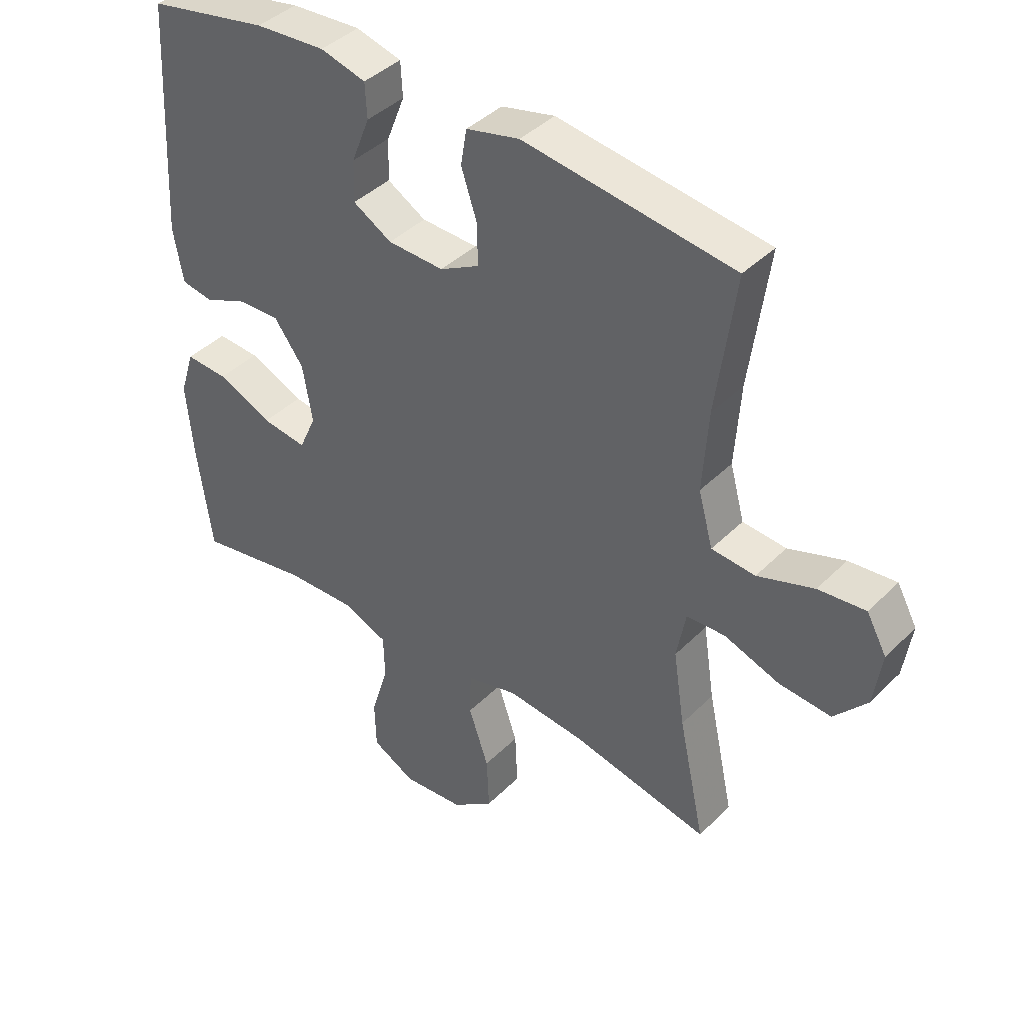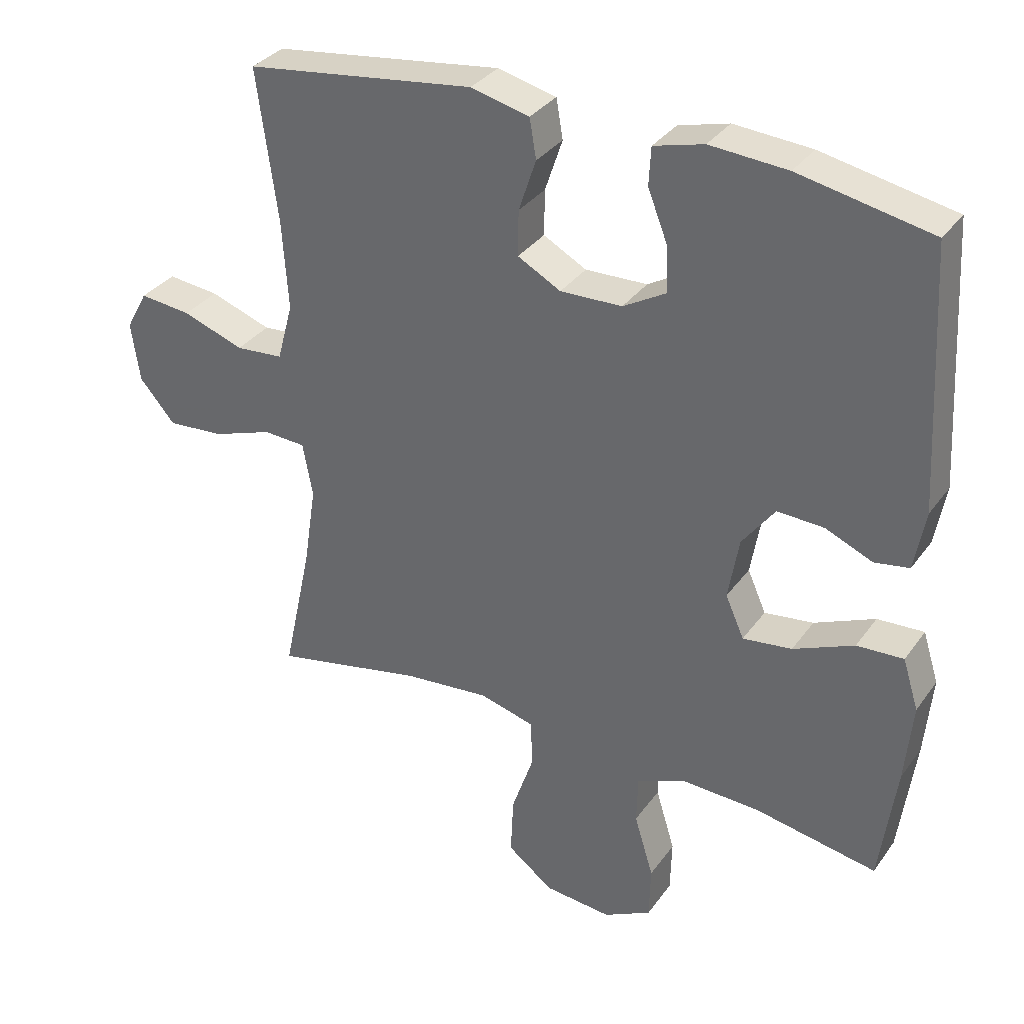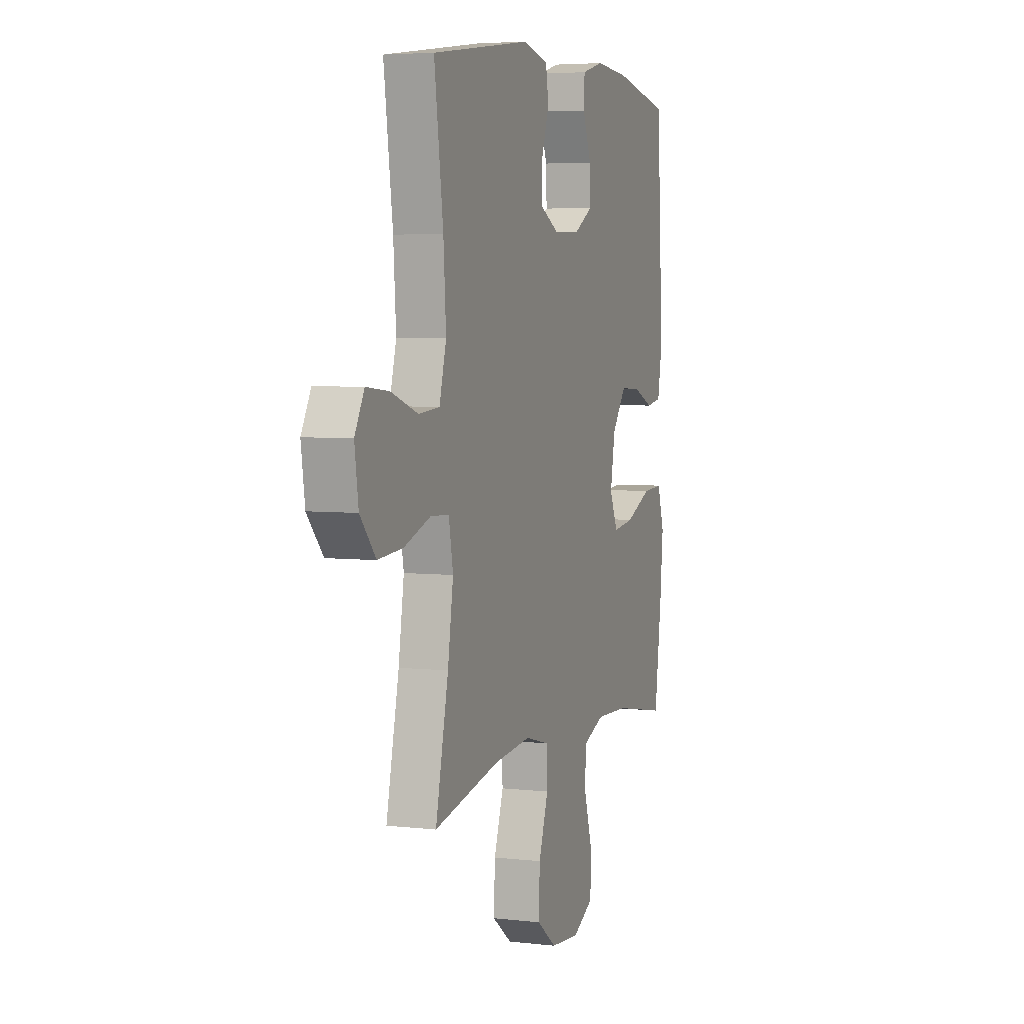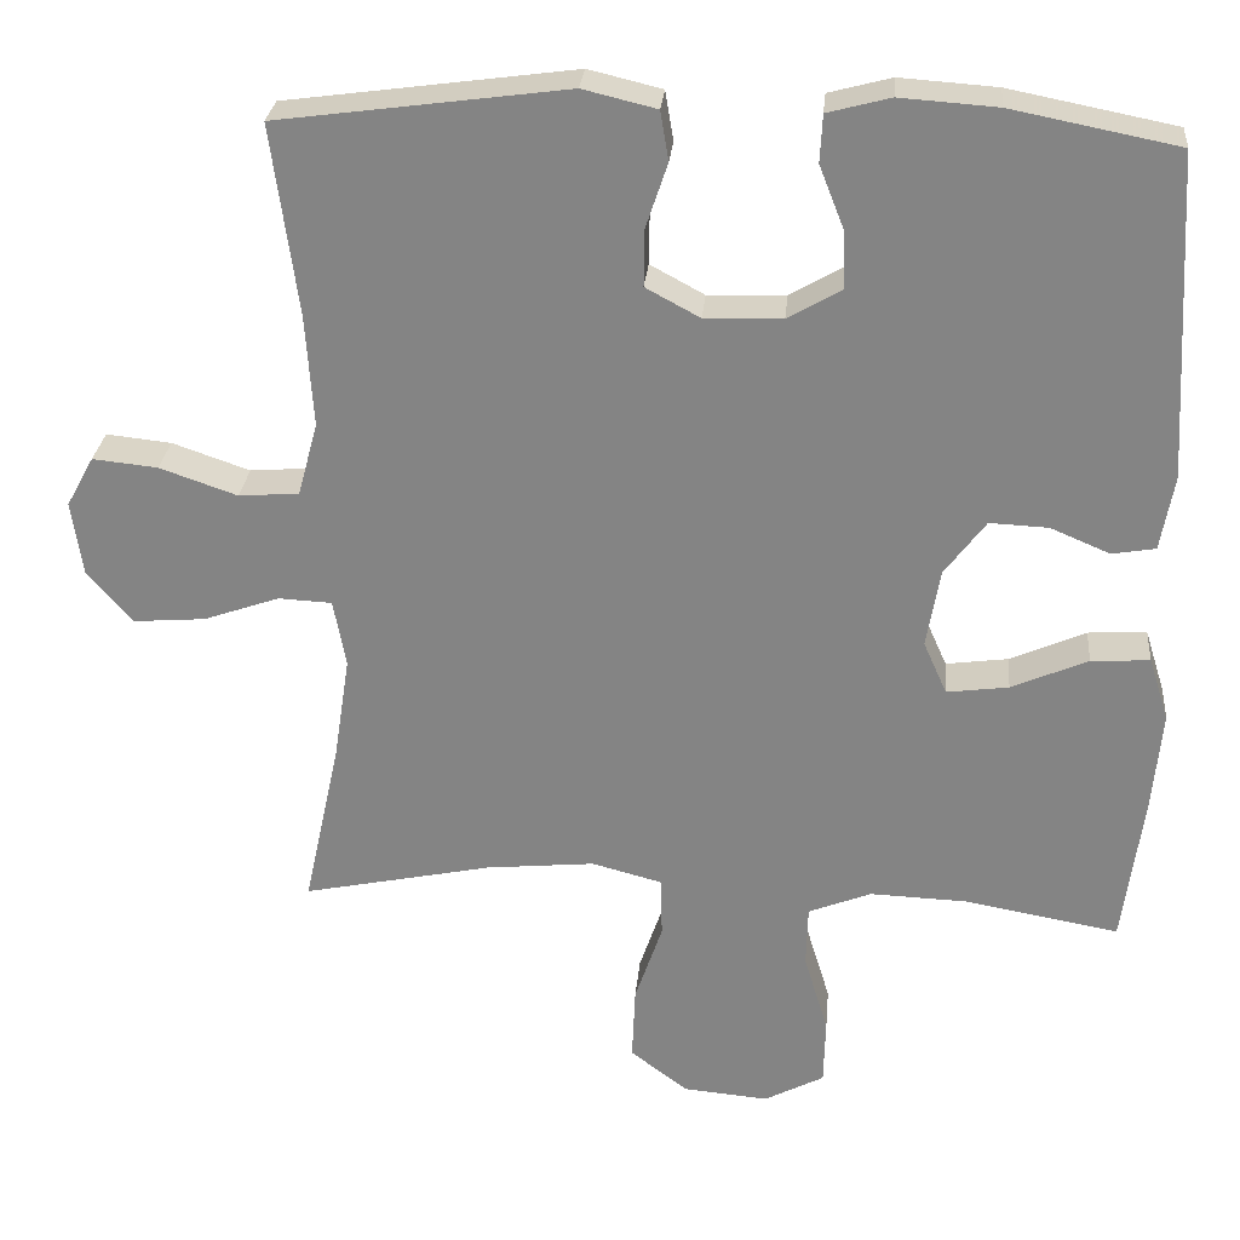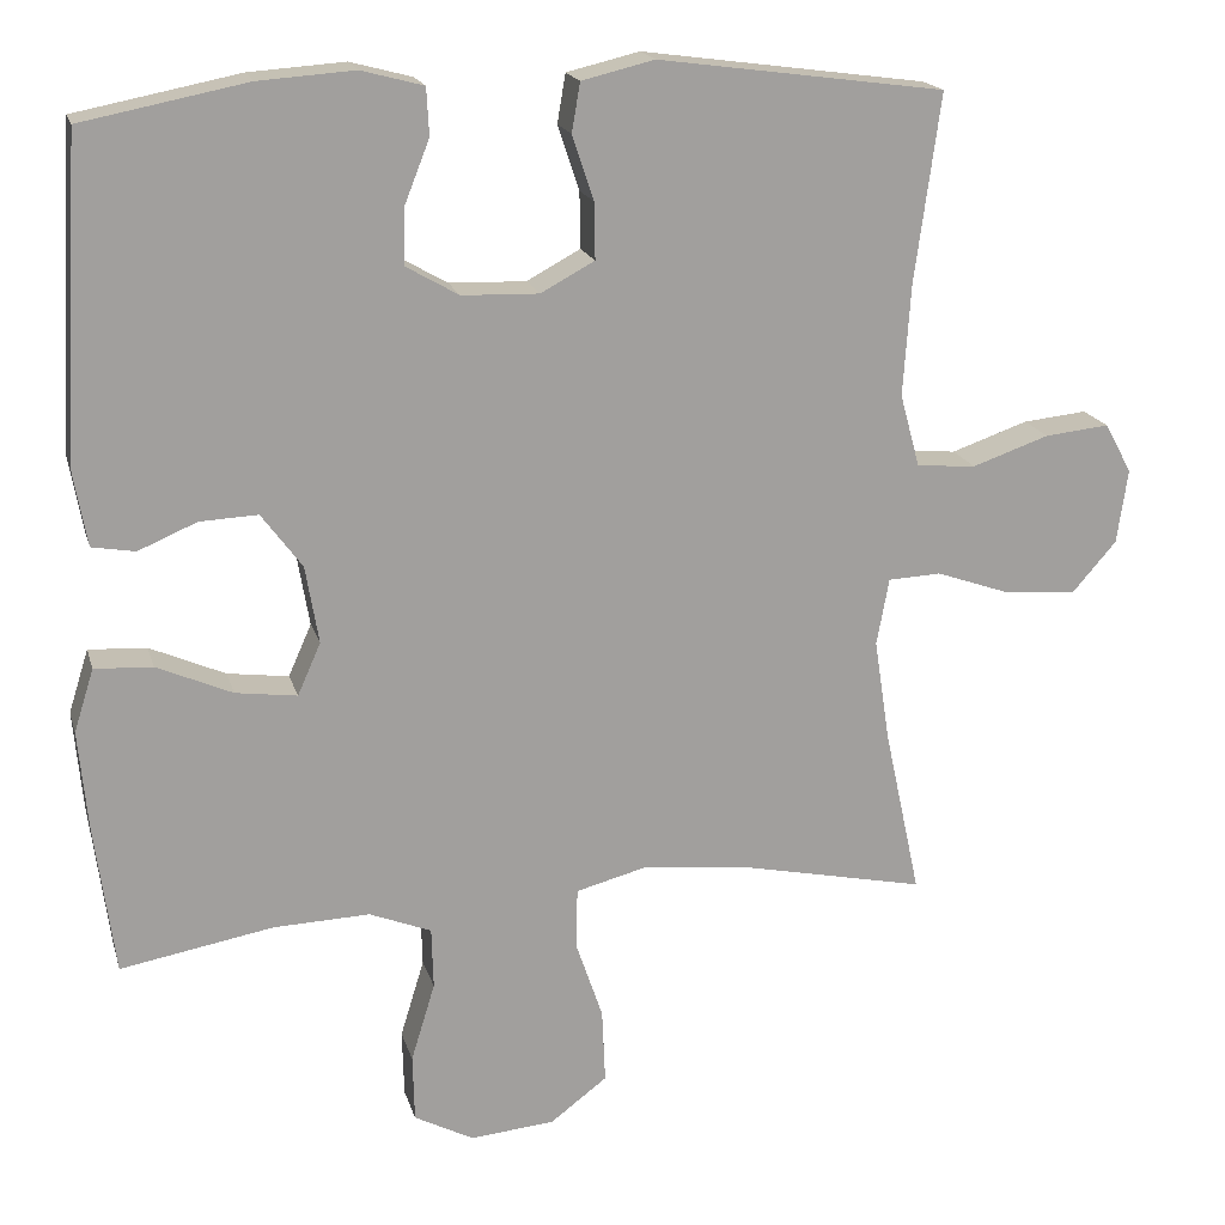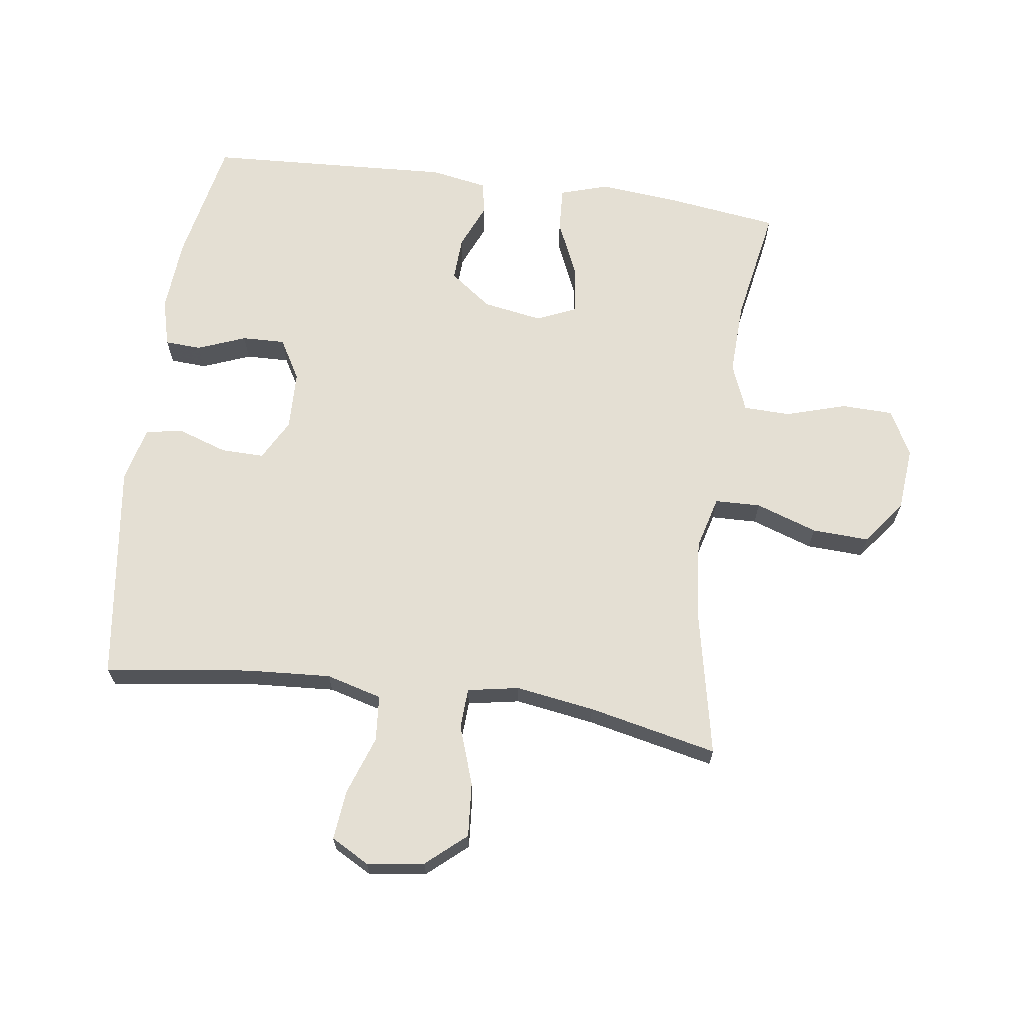
<metadata>
{"format":"obj","ext":"obj","renderer":"f3d","projection":"perspective","resolution":1024,"background":"white","views":[{"elev":41.0,"azim":40.0,"up":"+Z"},{"elev":33.6,"azim":-149.7,"up":"+Z"},{"elev":4.9,"azim":109.9,"up":"+Z"},{"elev":27.8,"azim":-174.8,"up":"+Z"},{"elev":18.3,"azim":-14.5,"up":"+Z"},{"elev":66.7,"azim":98.0,"up":"+Y"}]}
</metadata>
<code>
v 0.5 0.07 -0.5
v 0.273 0.07 -0.452
v 0.143 0.07 -0.439
v 0.059 0.07 -0.461
v 0.057 0.07 -0.533
v 0.09 0.07 -0.63
v 0.094 0.07 -0.72
v 0.025 0.07 -0.772
v -0.077 0.07 -0.781
v -0.149 0.07 -0.743
v -0.151 0.07 -0.662
v -0.122 0.07 -0.567
v -0.124 0.07 -0.493
v -0.199 0.07 -0.463
v -0.315 0.07 -0.467
v -0.5 0.07 -0.5
v -0.524 0.07 -0.319
v -0.535 0.07 -0.198
v -0.511 0.07 -0.122
v -0.441 0.07 -0.126
v -0.35 0.07 -0.166
v -0.276 0.07 -0.176
v -0.248 0.07 -0.113
v -0.264 0.07 -0.019
v -0.313 0.07 0.047
v -0.383 0.07 0.044
v -0.454 0.07 0.014
v -0.506 0.07 0.023
v -0.522 0.07 0.113
v -0.5 0.07 0.5
v -0.301 0.07 0.539
v -0.185 0.07 0.547
v -0.11 0.07 0.527
v -0.107 0.07 0.47
v -0.137 0.07 0.394
v -0.139 0.07 0.326
v -0.075 0.07 0.289
v 0.018 0.07 0.286
v 0.083 0.07 0.321
v 0.082 0.07 0.389
v 0.056 0.07 0.467
v 0.066 0.07 0.526
v 0.154 0.07 0.547
v 0.5 0.07 0.5
v 0.469 0.07 0.272
v 0.46 0.07 0.138
v 0.484 0.07 0.05
v 0.556 0.07 0.044
v 0.649 0.07 0.076
v 0.727 0.07 0.084
v 0.76 0.07 0.024
v 0.747 0.07 -0.066
v 0.693 0.07 -0.128
v 0.607 0.07 -0.121
v 0.516 0.07 -0.089
v 0.452 0.07 -0.092
v 0.437 0.07 -0.173
v 0.456 0.07 -0.297
v 0.5 0 -0.5
v 0.273 0 -0.452
v 0.143 0 -0.439
v 0.059 0 -0.461
v 0.057 0 -0.533
v 0.09 0 -0.63
v 0.094 0 -0.72
v 0.025 0 -0.772
v -0.077 0 -0.781
v -0.149 0 -0.743
v -0.151 0 -0.662
v -0.122 0 -0.567
v -0.124 0 -0.493
v -0.199 0 -0.463
v -0.315 0 -0.467
v -0.5 0 -0.5
v -0.524 0 -0.319
v -0.535 0 -0.198
v -0.511 0 -0.122
v -0.441 0 -0.126
v -0.35 0 -0.166
v -0.276 0 -0.176
v -0.248 0 -0.113
v -0.264 0 -0.019
v -0.313 0 0.047
v -0.383 0 0.044
v -0.454 0 0.014
v -0.506 0 0.023
v -0.522 0 0.113
v -0.5 0 0.5
v -0.301 0 0.539
v -0.185 0 0.547
v -0.11 0 0.527
v -0.107 0 0.47
v -0.137 0 0.394
v -0.139 0 0.326
v -0.075 0 0.289
v 0.018 0 0.286
v 0.083 0 0.321
v 0.082 0 0.389
v 0.056 0 0.467
v 0.066 0 0.526
v 0.154 0 0.547
v 0.5 0 0.5
v 0.469 0 0.272
v 0.46 0 0.138
v 0.484 0 0.05
v 0.556 0 0.044
v 0.649 0 0.076
v 0.727 0 0.084
v 0.76 0 0.024
v 0.747 0 -0.066
v 0.693 0 -0.128
v 0.607 0 -0.121
v 0.516 0 -0.089
v 0.452 0 -0.092
v 0.437 0 -0.173
v 0.456 0 -0.297
f 53 54 55
f 52 53 55
f 51 52 55
f 50 51 55
f 49 50 55
f 48 49 55
f 47 48 55 56
f 46 47 56
f 43 44 45
f 42 43 45
f 41 42 45
f 40 41 45
f 39 40 45 46
f 46 56 57
f 39 46 57
f 38 39 57
f 33 34 35
f 32 33 35
f 31 32 35
f 30 31 35
f 29 30 35
f 28 29 35
f 27 28 35
f 26 27 35
f 25 26 35 36
f 24 25 36 37
f 19 20 21
f 18 19 21
f 17 18 21
f 16 17 21
f 15 16 21
f 14 15 21 22
f 13 14 22 23
f 10 11 12
f 9 10 12
f 8 9 12
f 7 8 12
f 6 7 12
f 5 6 12
f 4 5 12 13
f 38 57 58
f 37 38 58
f 24 37 58
f 23 24 58
f 13 23 58
f 4 13 58
f 3 4 58
f 58 1 2
f 2 3 58
f 113 112 111
f 113 111 110
f 113 110 109
f 113 109 108
f 113 108 107
f 113 107 106
f 114 113 106 105
f 114 105 104
f 103 102 101
f 103 101 100
f 103 100 99
f 103 99 98
f 104 103 98 97
f 115 114 104
f 115 104 97
f 115 97 96
f 93 92 91
f 93 91 90
f 93 90 89
f 93 89 88
f 93 88 87
f 93 87 86
f 93 86 85
f 93 85 84
f 94 93 84 83
f 95 94 83 82
f 79 78 77
f 79 77 76
f 79 76 75
f 79 75 74
f 79 74 73
f 80 79 73 72
f 81 80 72 71
f 70 69 68
f 70 68 67
f 70 67 66
f 70 66 65
f 70 65 64
f 70 64 63
f 71 70 63 62
f 116 115 96
f 116 96 95
f 116 95 82
f 116 82 81
f 116 81 71
f 116 71 62
f 116 62 61
f 60 59 116
f 116 61 60
f 1 59 60 2
f 2 60 61 3
f 3 61 62 4
f 4 62 63 5
f 5 63 64 6
f 6 64 65 7
f 7 65 66 8
f 8 66 67 9
f 9 67 68 10
f 10 68 69 11
f 11 69 70 12
f 12 70 71 13
f 13 71 72 14
f 14 72 73 15
f 15 73 74 16
f 16 74 75 17
f 17 75 76 18
f 18 76 77 19
f 19 77 78 20
f 20 78 79 21
f 21 79 80 22
f 22 80 81 23
f 23 81 82 24
f 24 82 83 25
f 25 83 84 26
f 26 84 85 27
f 27 85 86 28
f 28 86 87 29
f 29 87 88 30
f 30 88 89 31
f 31 89 90 32
f 32 90 91 33
f 33 91 92 34
f 34 92 93 35
f 35 93 94 36
f 36 94 95 37
f 37 95 96 38
f 38 96 97 39
f 39 97 98 40
f 40 98 99 41
f 41 99 100 42
f 42 100 101 43
f 43 101 102 44
f 44 102 103 45
f 45 103 104 46
f 46 104 105 47
f 47 105 106 48
f 48 106 107 49
f 49 107 108 50
f 50 108 109 51
f 51 109 110 52
f 52 110 111 53
f 53 111 112 54
f 54 112 113 55
f 55 113 114 56
f 56 114 115 57
f 57 115 116 58
f 58 116 59 1

</code>
